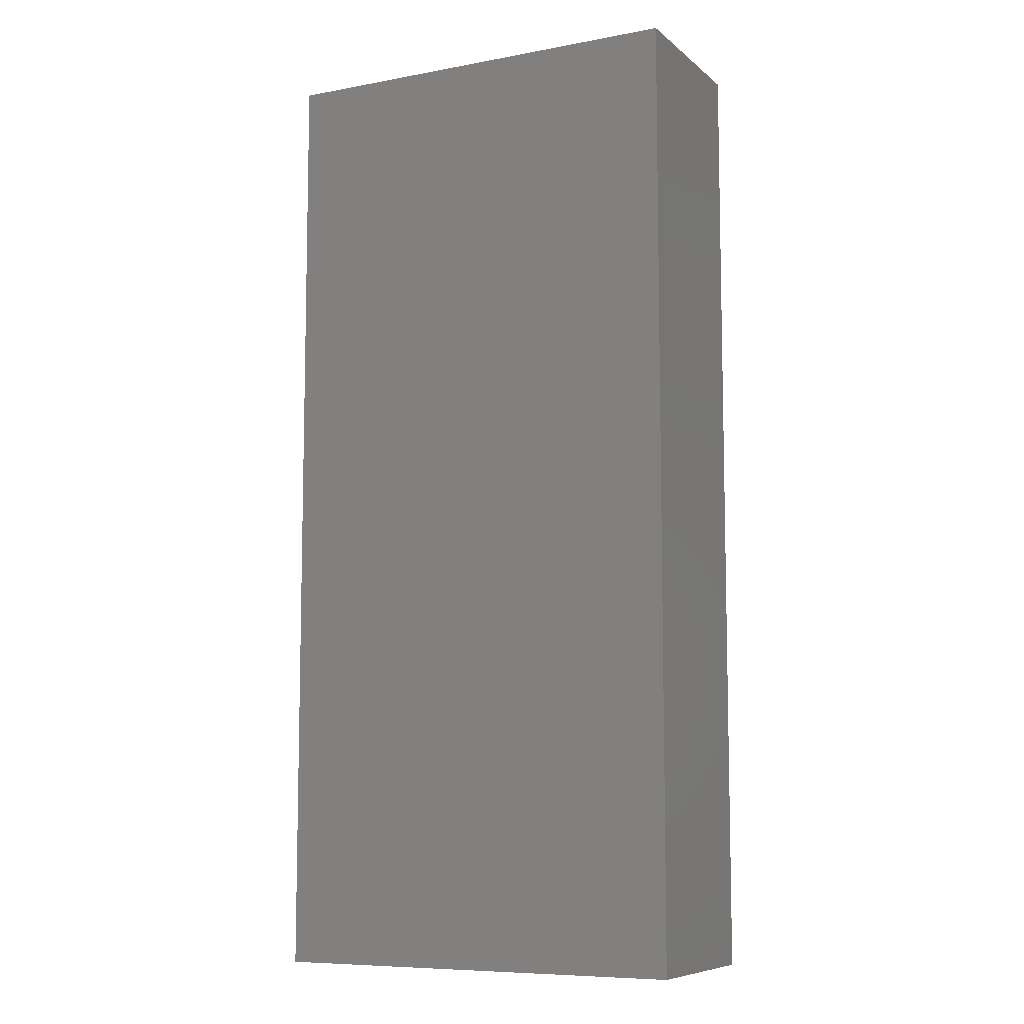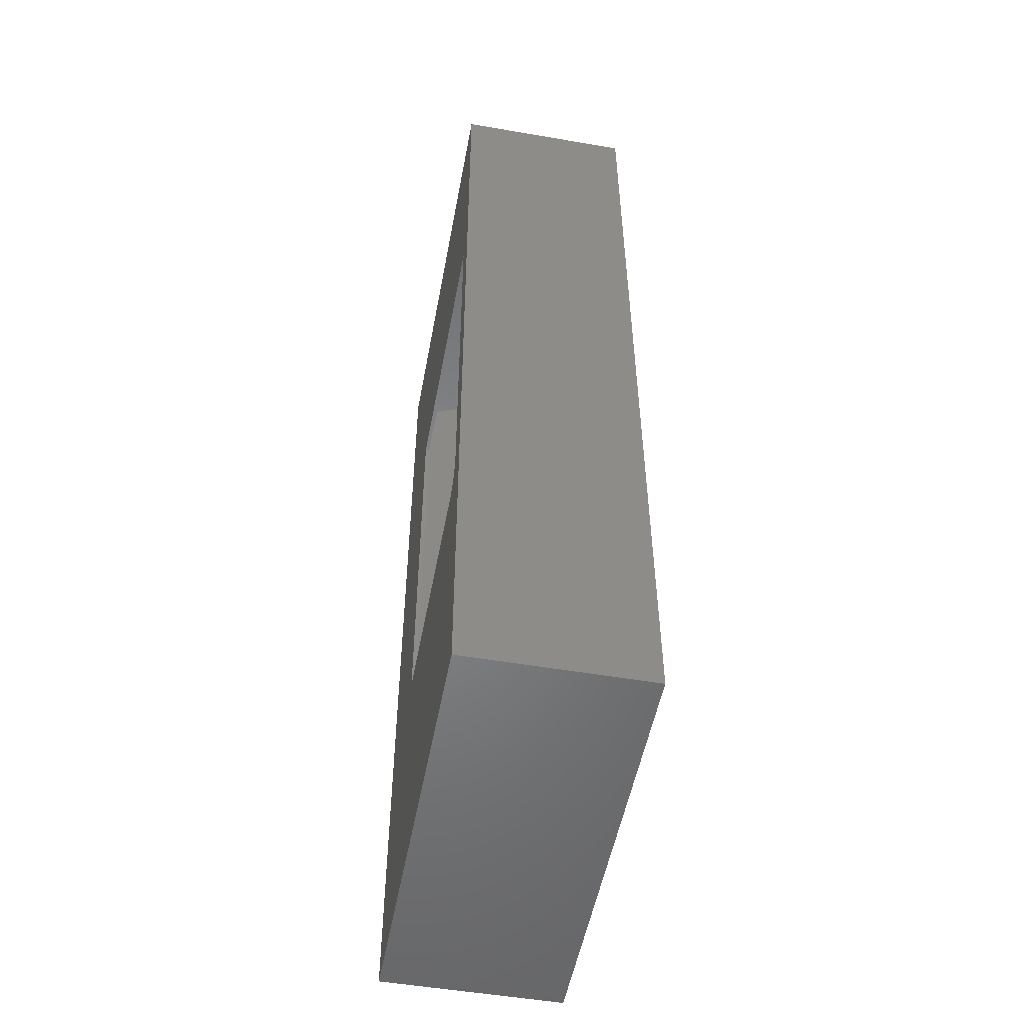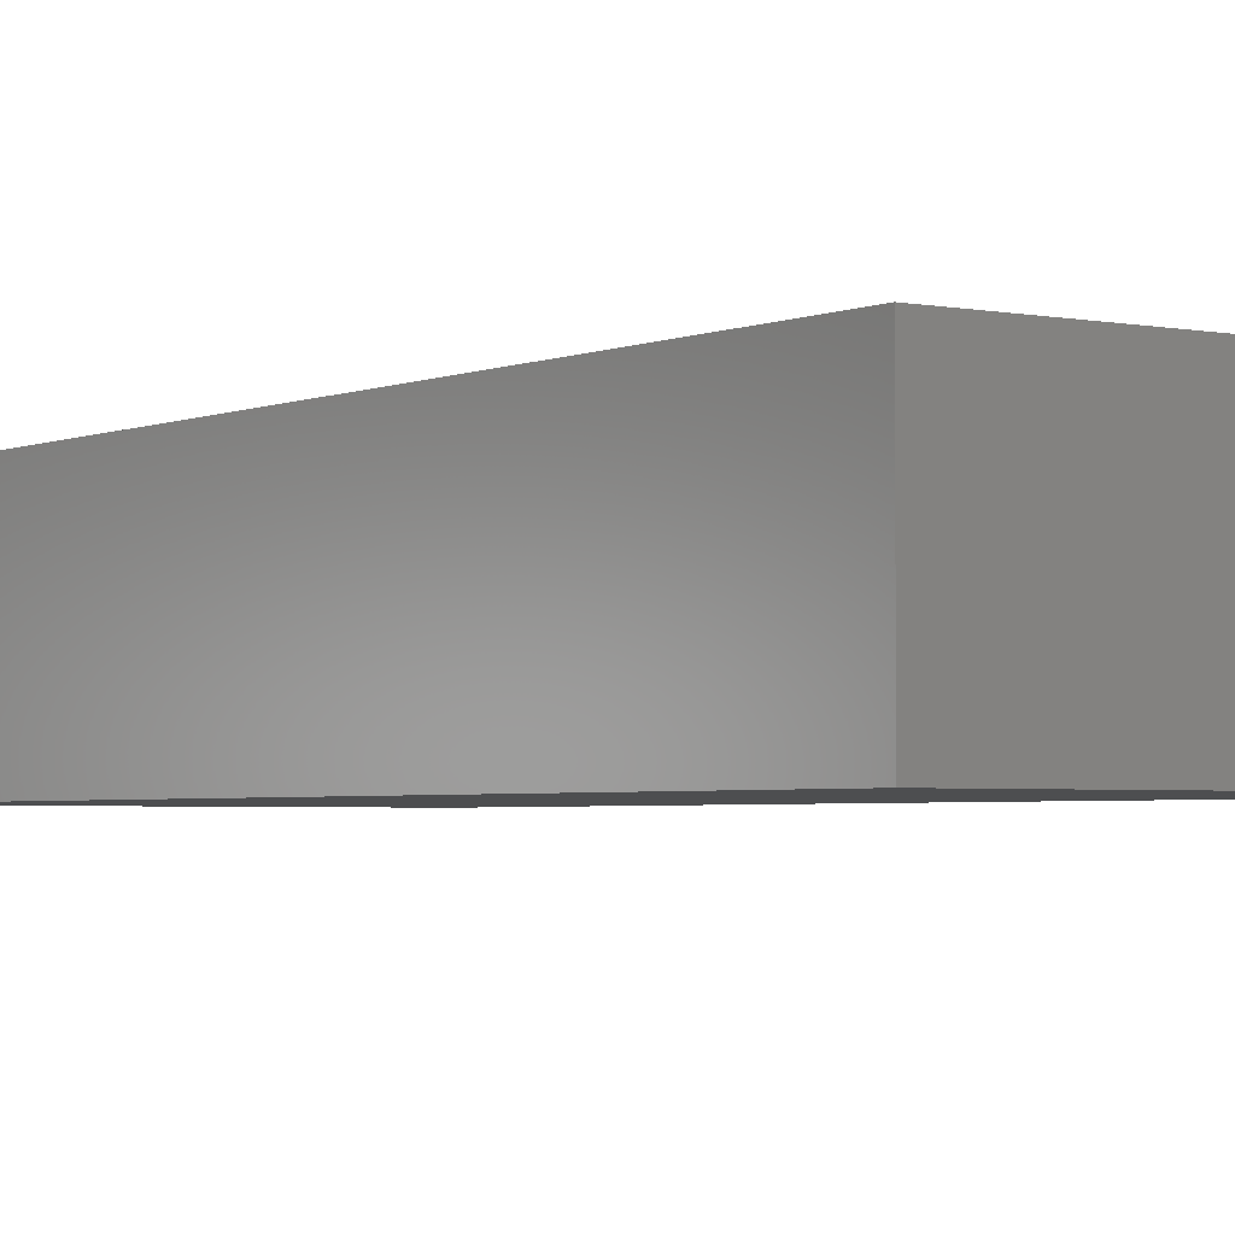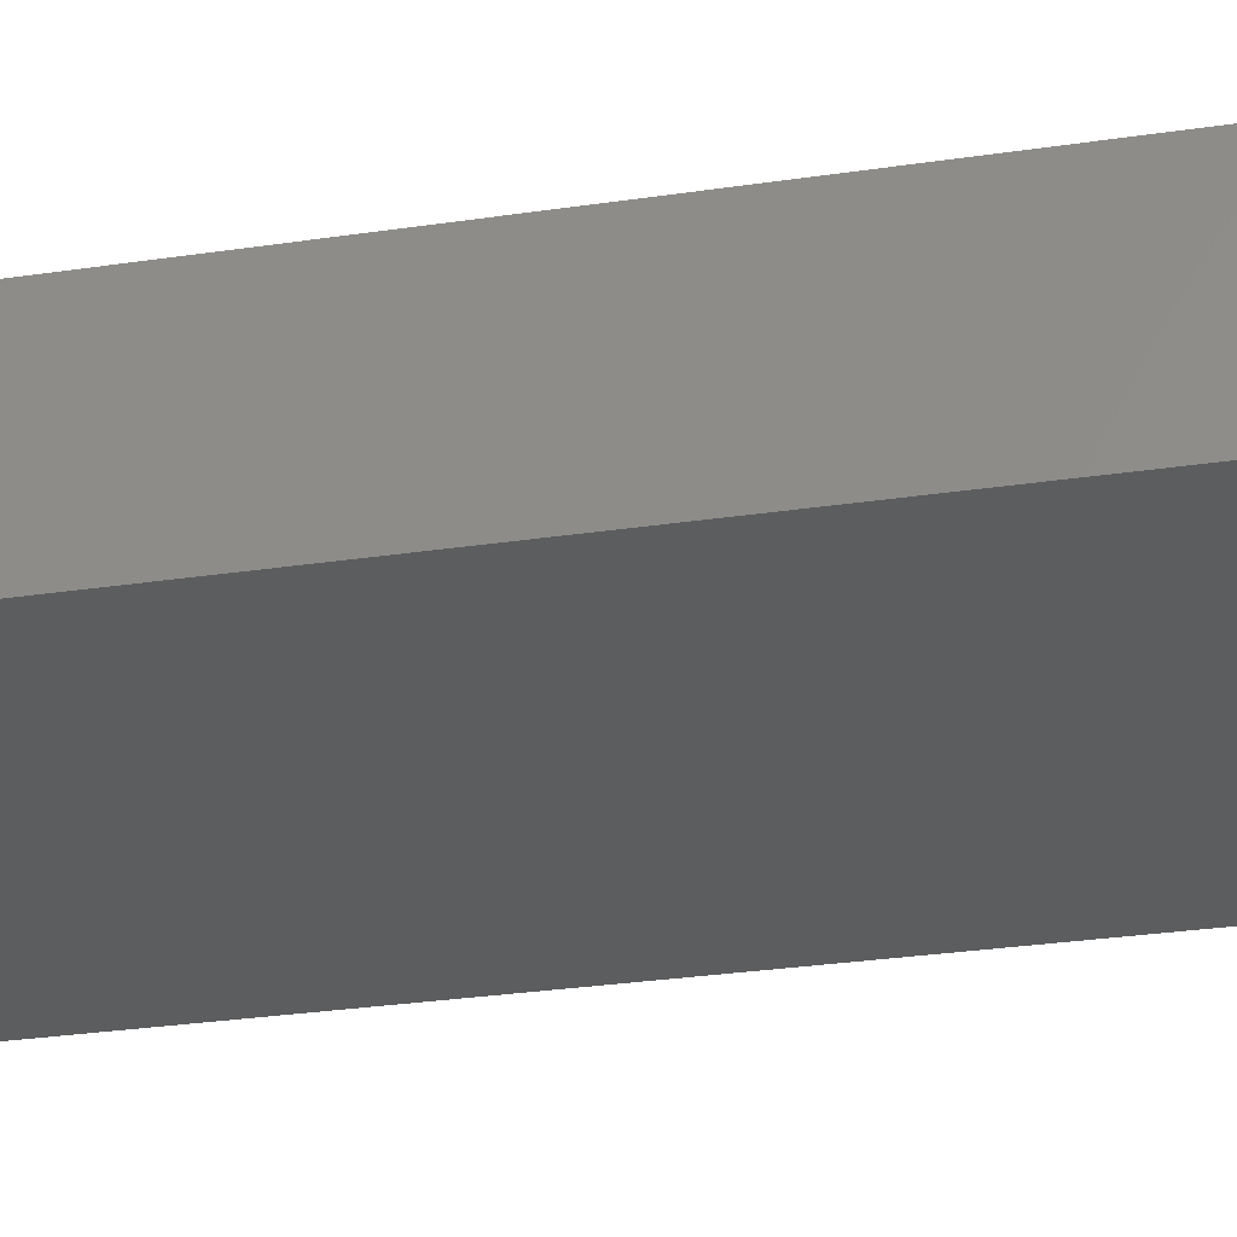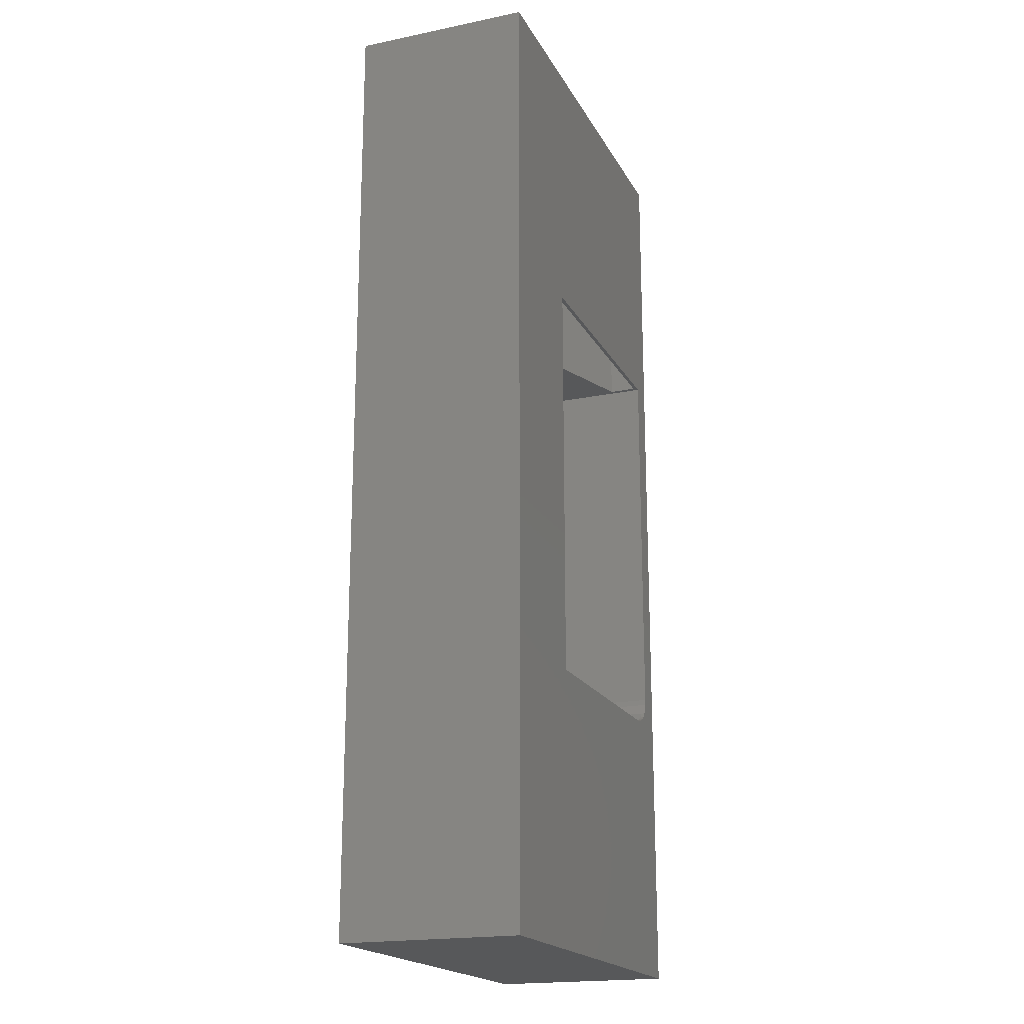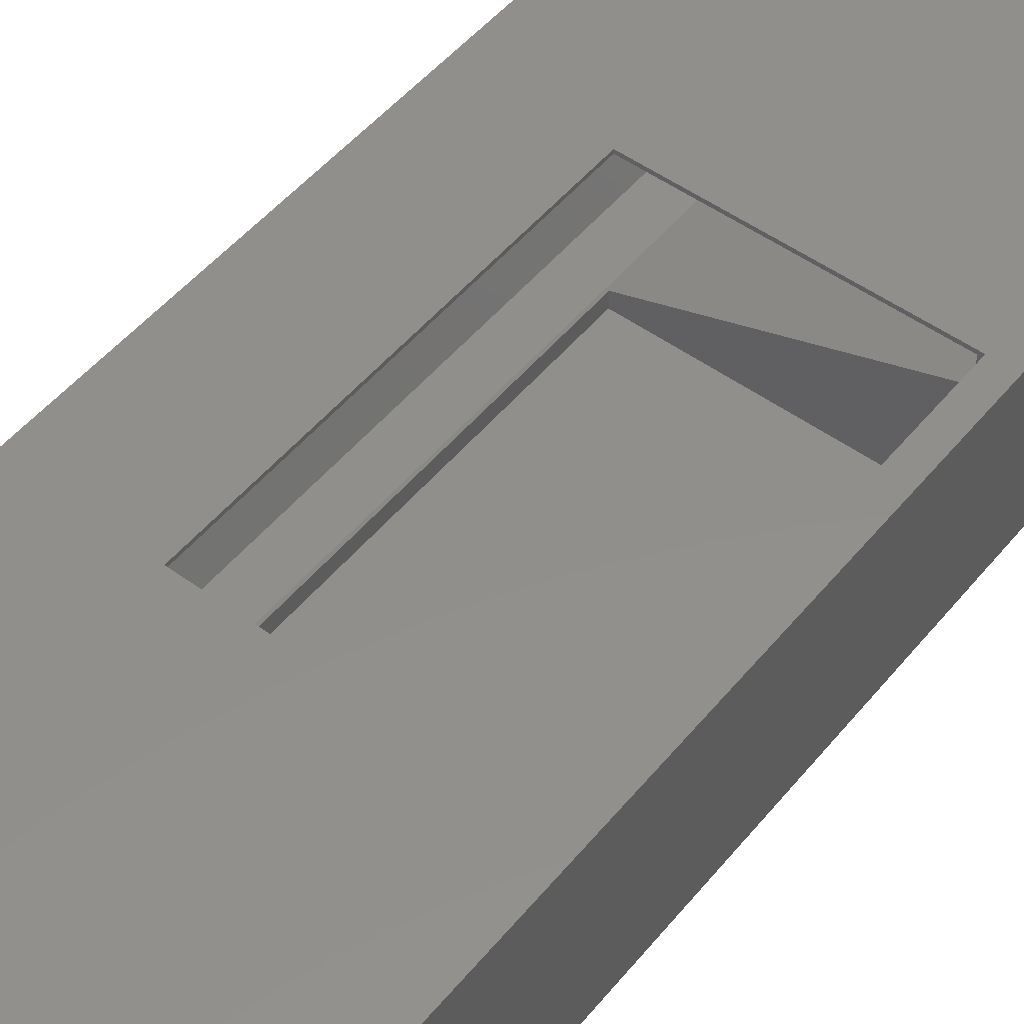
<metadata>
{"format":"stl","ext":"stl","renderer":"f3d","projection":"perspective","resolution":1024,"background":"white","views":[{"elev":-8.3,"azim":-153.0,"up":"+Y"},{"elev":-52.2,"azim":79.5,"up":"+Y"},{"elev":-3.0,"azim":144.9,"up":"+Z"},{"elev":-31.9,"azim":101.6,"up":"+Z"},{"elev":-19.3,"azim":-69.0,"up":"+Y"},{"elev":51.0,"azim":38.2,"up":"+Z"}]}
</metadata>
<code>
# stl→obj: 66 verts, 128 faces
v 0.2031 -0.3203 0.2734
v 0.2031 -0.3203 0.2796
v 0.5781 -0.3203 0.2734
v 0.5781 -0.3203 0.2796
v 0.2031 -0.3203 0.05469
v 0.2031 -0.3203 0.08082
v 0.5781 -0.3203 0.05469
v 0.5781 -0.3203 0.2167
v 0.625 -0.2734 0.05469
v 0.625 -0.2734 0.2796
v 0.625 0.3203 0.05469
v 0.625 0.3203 0.2796
v 0.5961 -0.3167 0.05469
v 0.5873 -0.3194 0.05469
v 0.6113 -0.3066 0.05469
v 0.6171 -0.2995 0.05469
v 0.6214 -0.2914 0.05469
v 0.2031 0.3203 0.05469
v 0.6241 -0.2826 0.05469
v 0.6042 -0.3124 0.05469
v 0.1973 0.6719 0.0787
v 0.1973 -0.6719 0.0787
v 0.6172 -0.6719 0.2308
v 0.5874 -0.3194 0.22
v 0.6172 -0.3203 0.2308
v 0.6172 -0.2993 0.2308
v 0.6127 -0.3051 0.2292
v 0.6073 -0.3101 0.2272
v 0.6012 -0.3143 0.225
v 0.5945 -0.3174 0.2226
v 0.6172 0.3203 0.2308
v 0.6172 0.6719 0.2308
v 0.2031 0.3203 0.08082
v 0.6172 -0.2993 0.2734
v 0.6172 -0.3203 0.2734
v 0.6172 -0.6719 0.2734
v 0.5858 -0.3197 0.2734
v 0.5932 -0.3178 0.2734
v 0.6003 -0.3147 0.2734
v 0.6067 -0.3106 0.2734
v 0.6124 -0.3054 0.2734
v 0.6172 0.6719 0.2734
v 0.6172 0.3203 0.2734
v 0.03906 0.6719 0.2734
v 0.2031 0.3203 0.2734
v 0.03906 -0.6719 0.2734
v 0.6641 -0.75 0.2796
v 0.6641 0.75 0.2796
v 0.6241 -0.2826 0.2796
v 0.6214 -0.2914 0.2796
v 0.6171 -0.2995 0.2796
v 0.6113 -0.3066 0.2796
v 0.6042 -0.3124 0.2796
v 0.5961 -0.3167 0.2796
v 0.5873 -0.3194 0.2796
v 1.712e-17 -0.75 0.2796
v 1.712e-17 0.75 0.2796
v 0.2031 0.3203 0.2796
v 0.1973 0.6719 0.05436
v 0.1182 0.6719 0.05436
v 0.1973 -0.6719 0.05436
v 0.1182 -0.6719 0.05436
v 0 -0.75 0
v 0.6641 -0.75 -4.066e-17
v 0 0.75 0
v 0.6641 0.75 -4.066e-17
f 1 2 3
f 3 2 4
f 5 6 7
f 7 6 8
f 9 10 11
f 11 10 12
f 7 13 5
f 7 14 13
f 15 16 17
f 18 5 19
f 18 19 9
f 18 9 11
f 19 5 13
f 19 13 20
f 19 20 15
f 19 15 17
f 6 21 22
f 23 24 8
f 23 8 6
f 23 6 22
f 25 26 27
f 25 27 28
f 25 28 29
f 25 29 30
f 25 30 24
f 25 24 23
f 31 32 33
f 33 32 21
f 33 21 6
f 34 26 35
f 35 26 25
f 35 25 36
f 36 25 23
f 35 36 37
f 35 37 38
f 35 38 39
f 35 39 40
f 35 40 41
f 35 41 34
f 42 43 44
f 44 43 45
f 44 45 46
f 46 45 1
f 46 1 36
f 36 1 3
f 36 3 37
f 47 48 12
f 47 12 10
f 47 10 49
f 47 49 50
f 47 50 51
f 47 51 52
f 47 52 53
f 47 53 54
f 47 54 55
f 47 55 4
f 47 4 2
f 47 2 56
f 56 2 57
f 57 2 58
f 57 58 48
f 48 58 12
f 17 16 26
f 16 27 26
f 24 14 8
f 14 7 8
f 55 37 4
f 37 3 4
f 52 41 40
f 40 53 52
f 53 40 39
f 39 54 53
f 38 54 39
f 55 54 38
f 37 55 38
f 15 27 16
f 28 27 15
f 20 28 15
f 20 29 28
f 29 20 13
f 13 30 29
f 24 30 13
f 14 24 13
f 34 41 52
f 34 52 51
f 34 51 50
f 34 50 17
f 34 17 26
f 9 19 10
f 10 19 49
f 19 17 49
f 49 17 50
f 6 5 33
f 33 5 18
f 2 1 58
f 58 1 45
f 12 58 45
f 12 45 43
f 12 43 31
f 12 31 11
f 33 18 31
f 31 18 11
f 31 43 32
f 32 43 42
f 32 42 21
f 21 42 44
f 21 44 59
f 59 44 60
f 23 22 36
f 36 22 46
f 22 61 46
f 46 61 62
f 61 22 59
f 59 22 21
f 62 61 60
f 60 61 59
f 46 62 44
f 44 62 60
f 63 64 56
f 56 64 47
f 65 57 66
f 66 57 48
f 57 65 56
f 56 65 63
f 66 48 64
f 64 48 47
f 65 66 63
f 63 66 64

</code>
